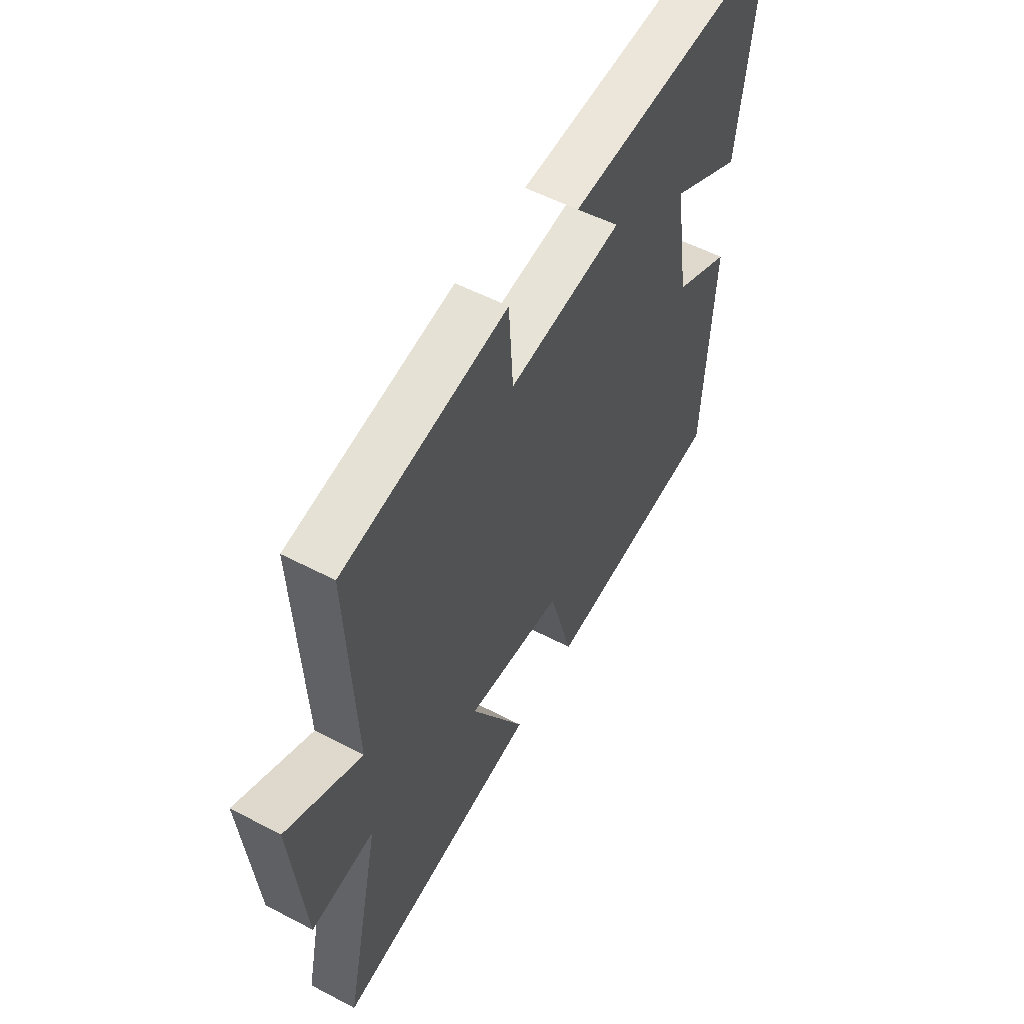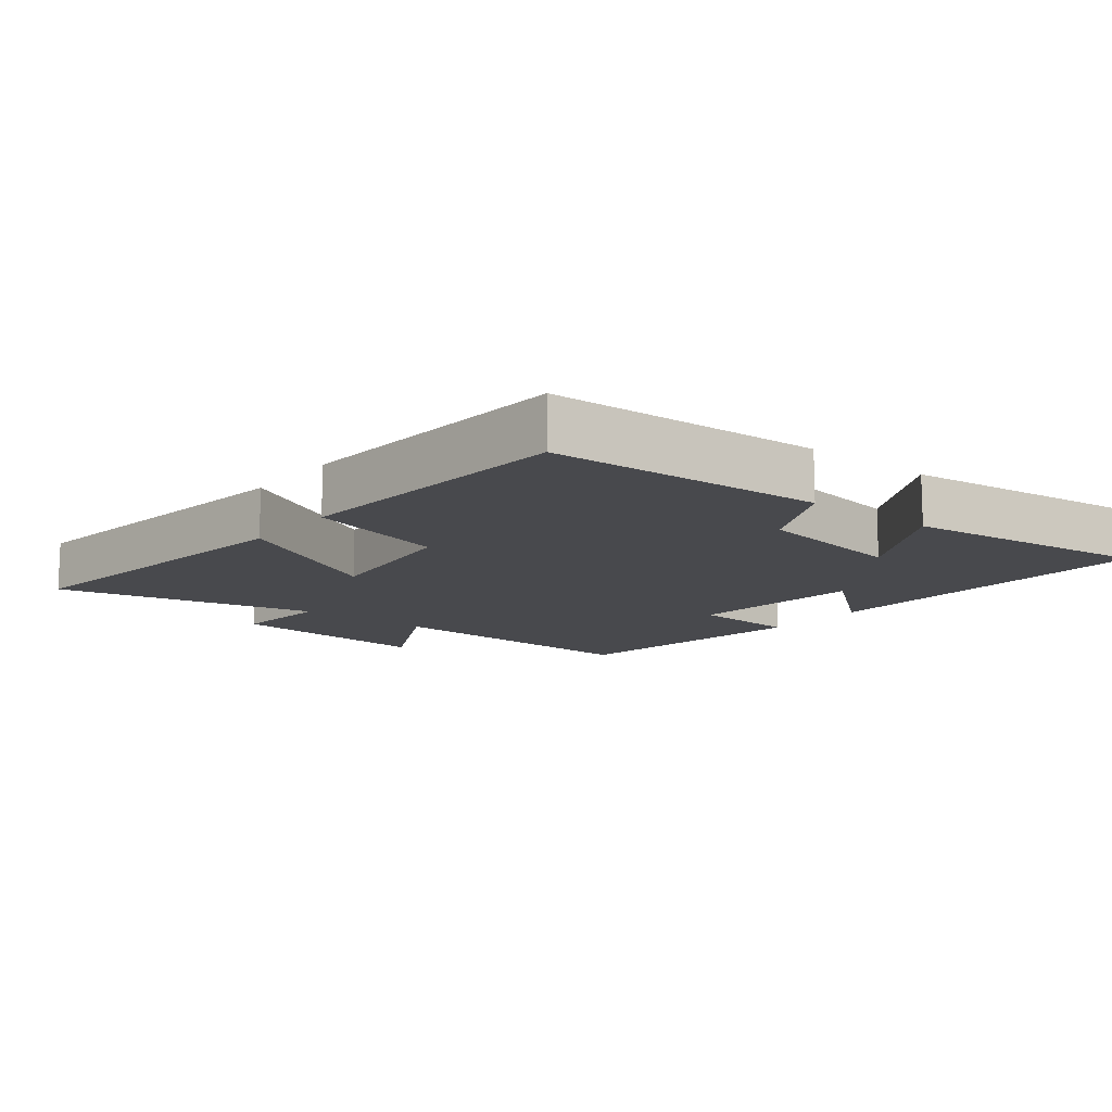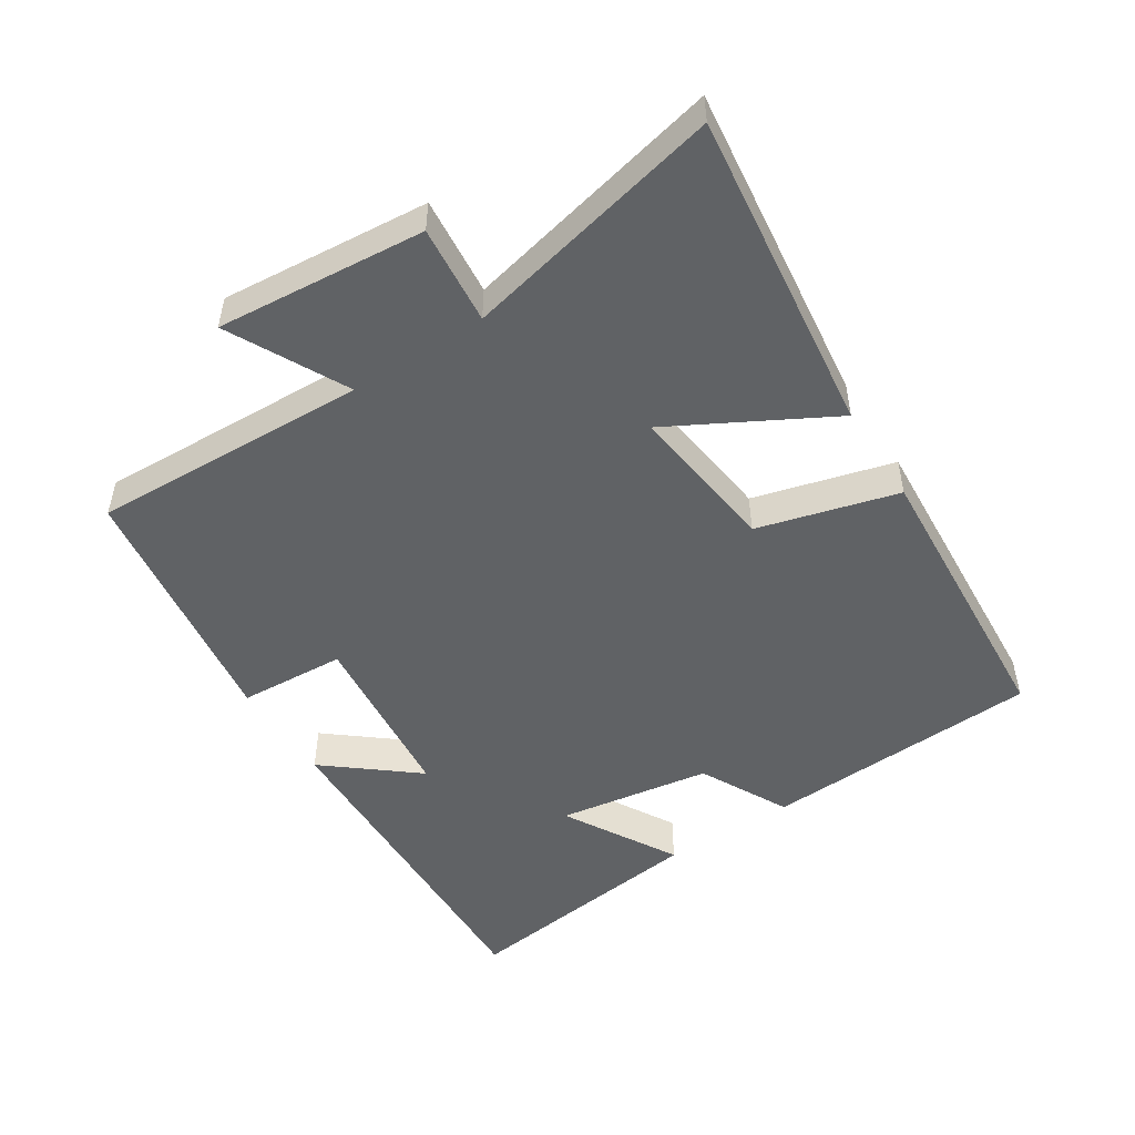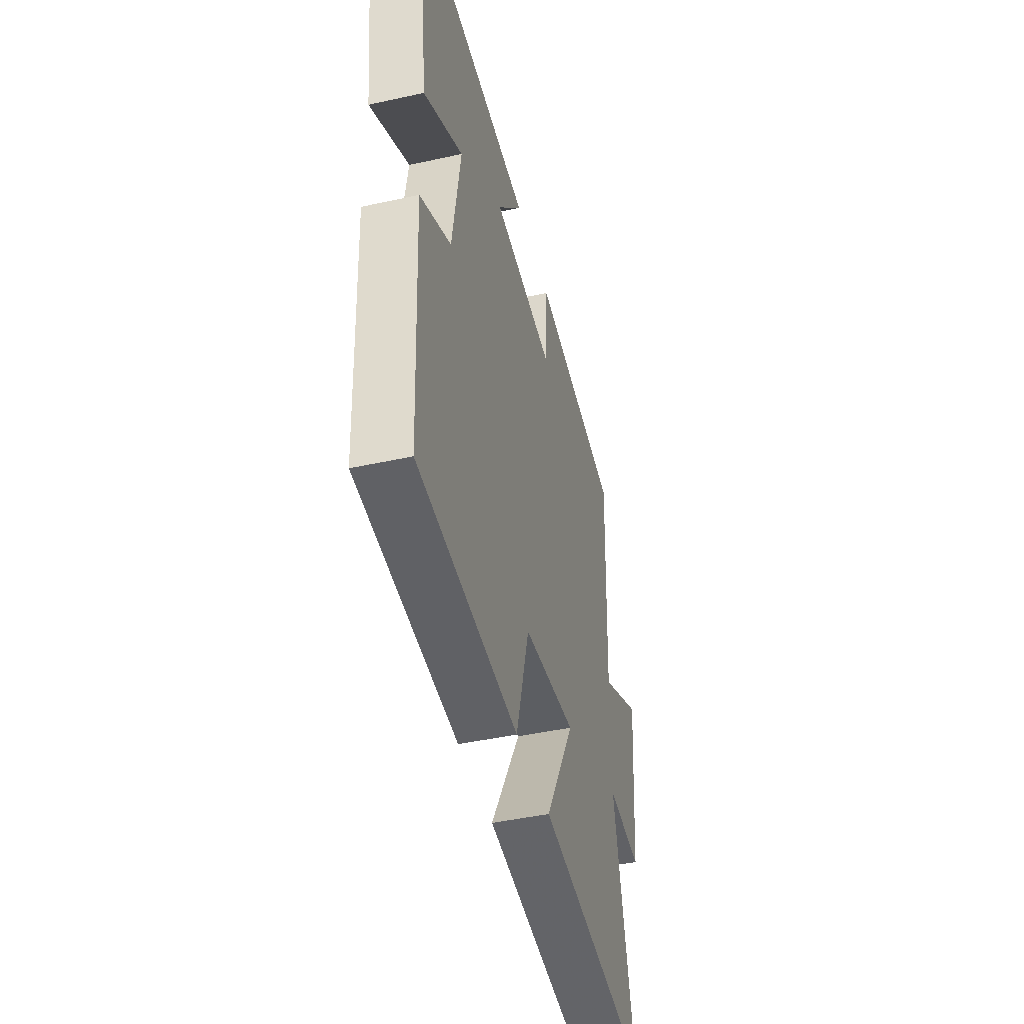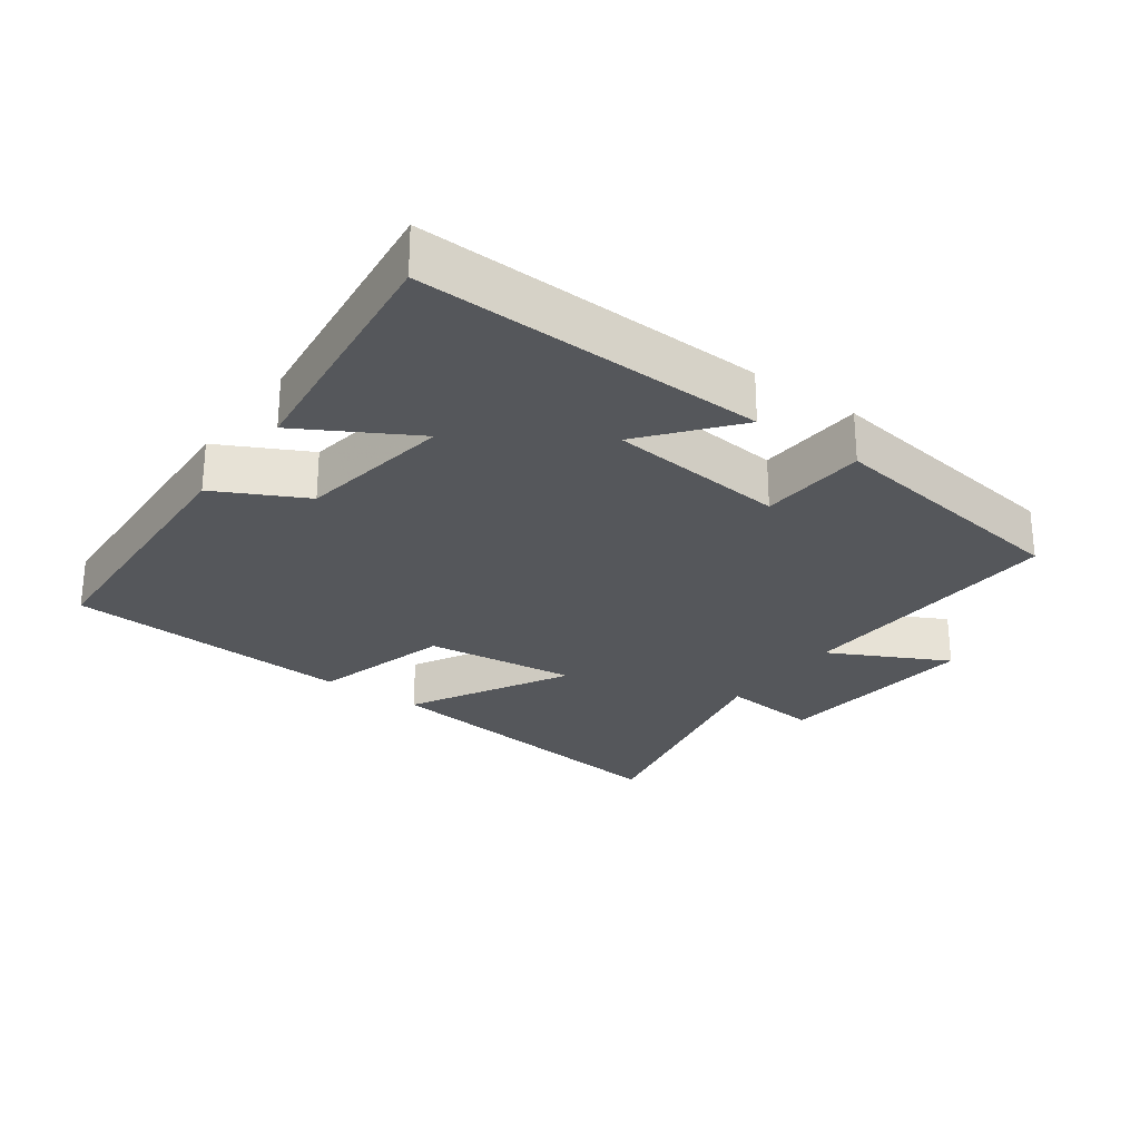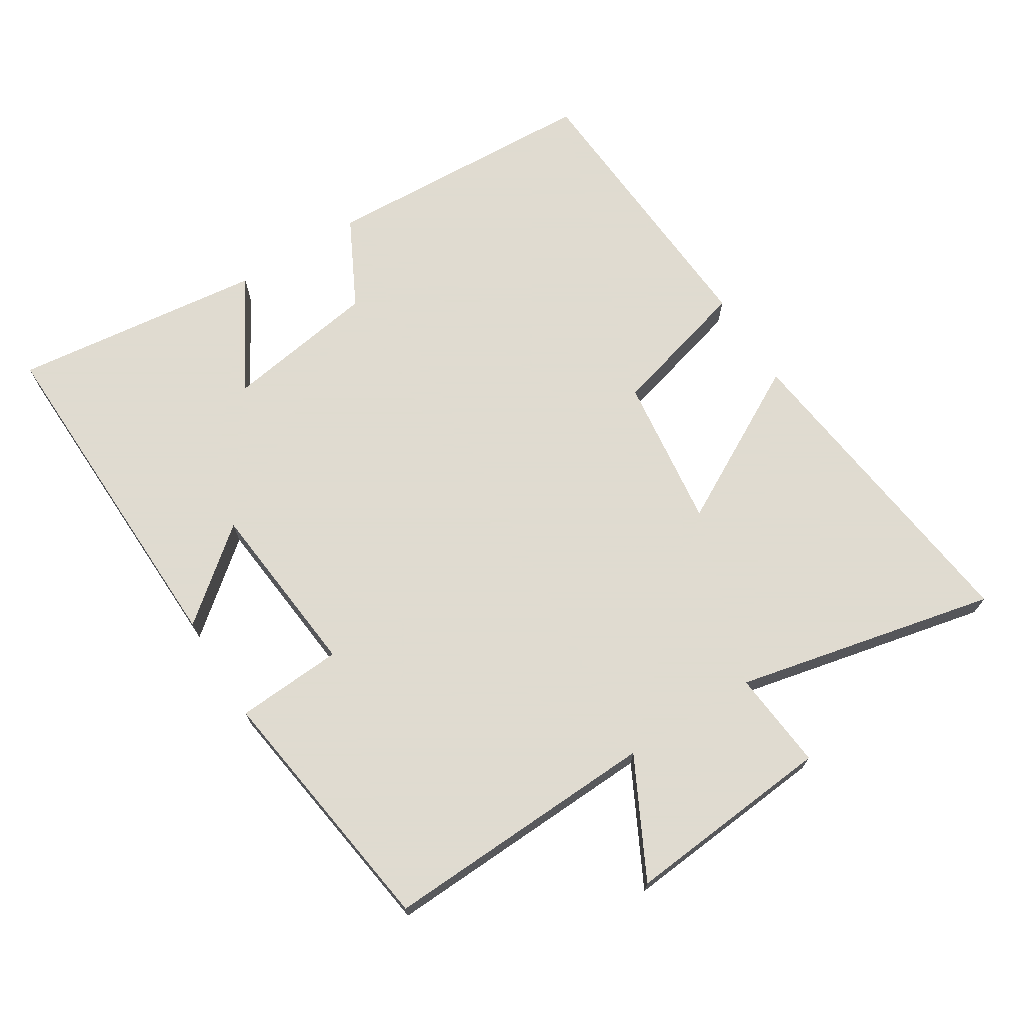
<metadata>
{"format":"obj","ext":"obj","renderer":"f3d","projection":"perspective","resolution":1024,"background":"white","views":[{"elev":55.3,"azim":118.9,"up":"+Z"},{"elev":-12.5,"azim":-128.7,"up":"+Y"},{"elev":-50.5,"azim":122.8,"up":"+Y"},{"elev":-44.7,"azim":-75.6,"up":"+Z"},{"elev":-26.5,"azim":-36.0,"up":"+Y"},{"elev":70.2,"azim":57.9,"up":"+Y"}]}
</metadata>
<code>
v 0.517 0.07 0.446
v 0.5 0.07 0.035
v 0.675 0.07 0.125
v 0.647 0.07 -0.185
v 0.5 0.07 -0.171
v 0.586 0.07 -0.559
v 0.105 0.07 -0.5
v 0.234 0.07 -0.264
v 0.008 0.07 -0.292
v -0.049 0.07 -0.5
v -0.48 0.07 -0.472
v -0.5 0.07 -0.059
v -0.368 0.07 0.009
v -0.332 0.07 0.237
v -0.5 0.07 0.141
v -0.545 0.07 0.515
v -0.03 0.07 0.5
v -0.138 0.07 0.367
v 0.126 0.07 0.341
v 0.136 0.07 0.5
v 0.517 0 0.446
v 0.5 0 0.035
v 0.675 0 0.125
v 0.647 0 -0.185
v 0.5 0 -0.171
v 0.586 0 -0.559
v 0.105 0 -0.5
v 0.234 0 -0.264
v 0.008 0 -0.292
v -0.049 0 -0.5
v -0.48 0 -0.472
v -0.5 0 -0.059
v -0.368 0 0.009
v -0.332 0 0.237
v -0.5 0 0.141
v -0.545 0 0.515
v -0.03 0 0.5
v -0.138 0 0.367
v 0.126 0 0.341
v 0.136 0 0.5
f 19 20 1 2
f 18 19 2
f 15 16 17 18
f 14 15 18
f 13 14 18 2
f 12 13 2
f 9 10 11 12
f 8 9 12 2
f 5 6 7 8
f 5 8 2 3
f 3 4 5
f 22 21 40 39
f 22 39 38
f 38 37 36 35
f 38 35 34
f 22 38 34 33
f 22 33 32
f 32 31 30 29
f 22 32 29 28
f 28 27 26 25
f 23 22 28 25
f 25 24 23
f 1 21 22 2
f 2 22 23 3
f 3 23 24 4
f 4 24 25 5
f 5 25 26 6
f 6 26 27 7
f 7 27 28 8
f 8 28 29 9
f 9 29 30 10
f 10 30 31 11
f 11 31 32 12
f 12 32 33 13
f 13 33 34 14
f 14 34 35 15
f 15 35 36 16
f 16 36 37 17
f 17 37 38 18
f 18 38 39 19
f 19 39 40 20
f 20 40 21 1

</code>
